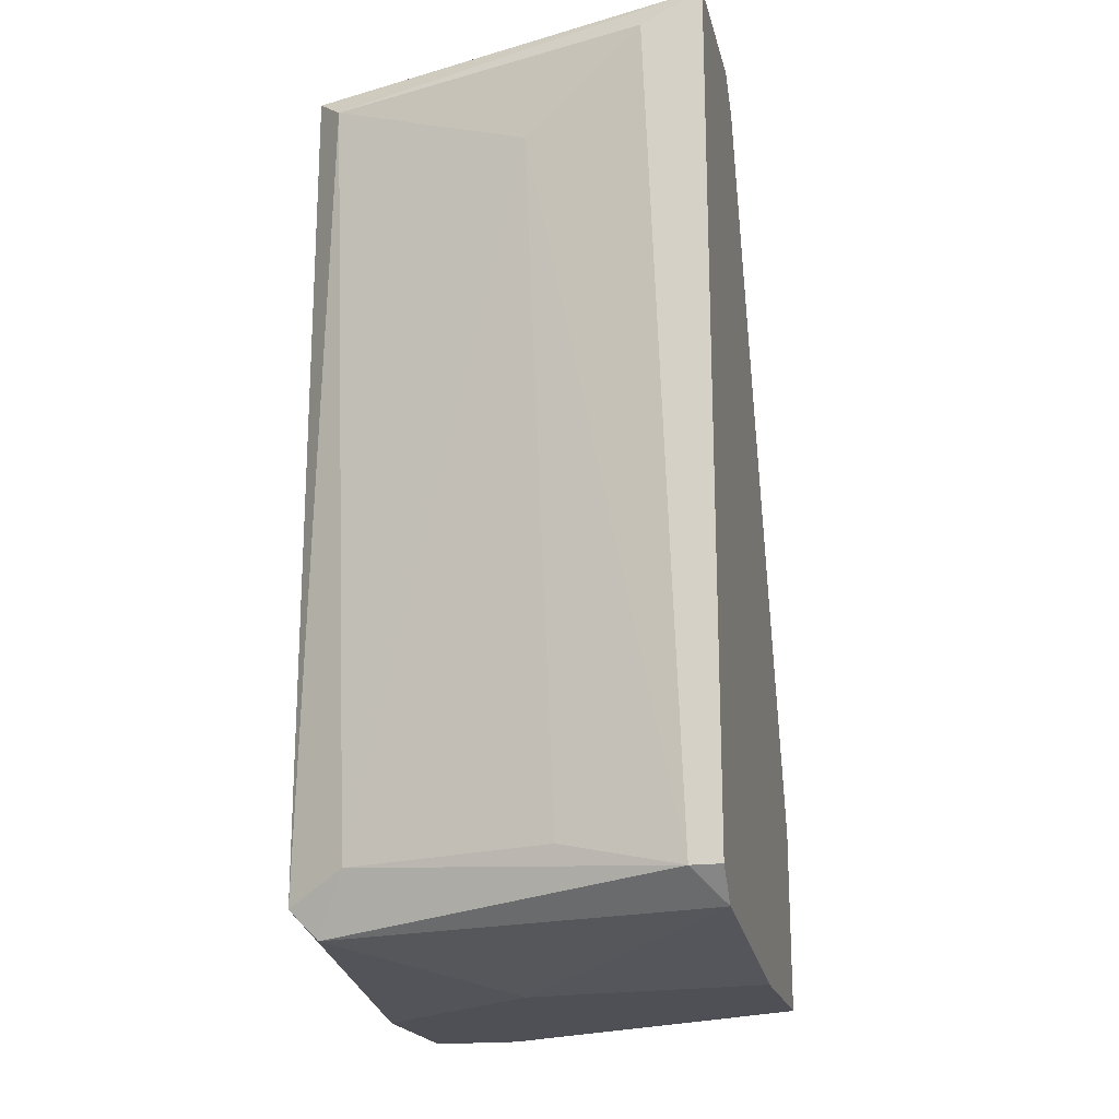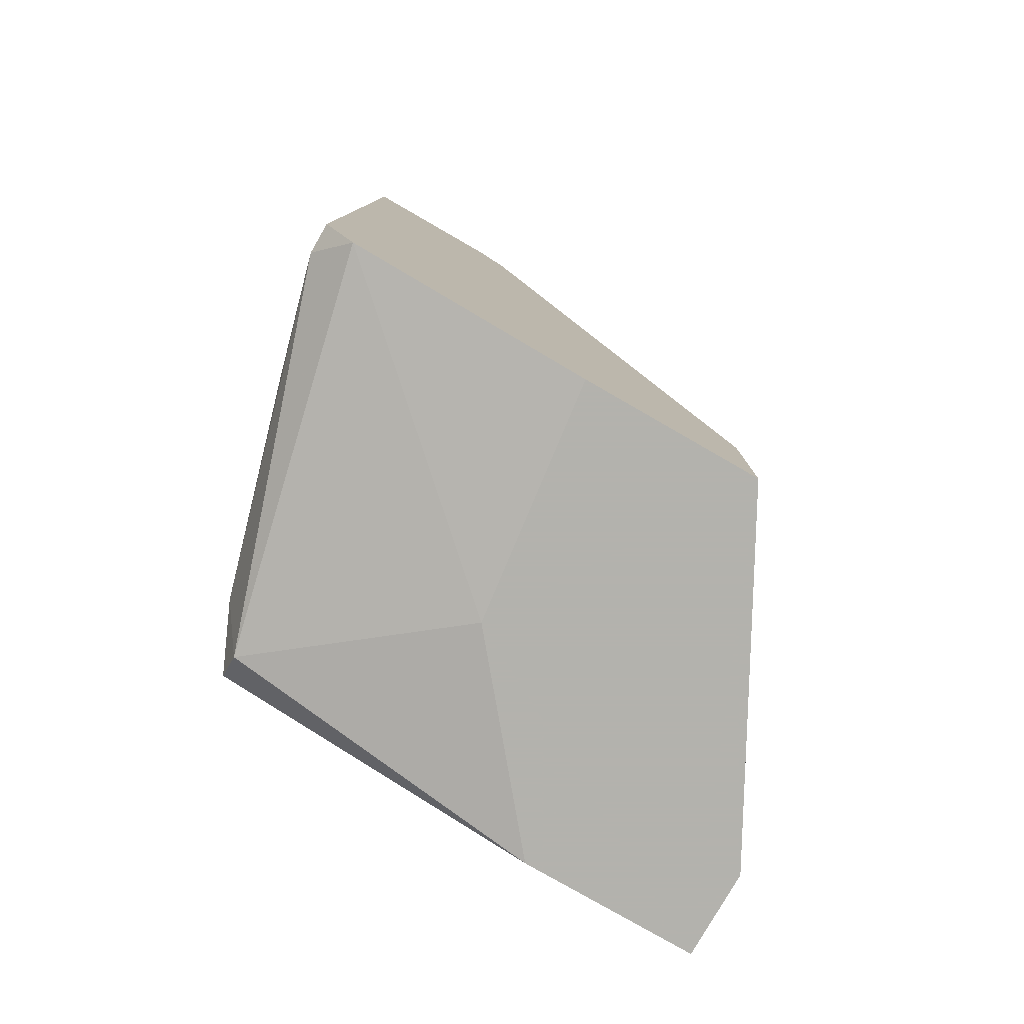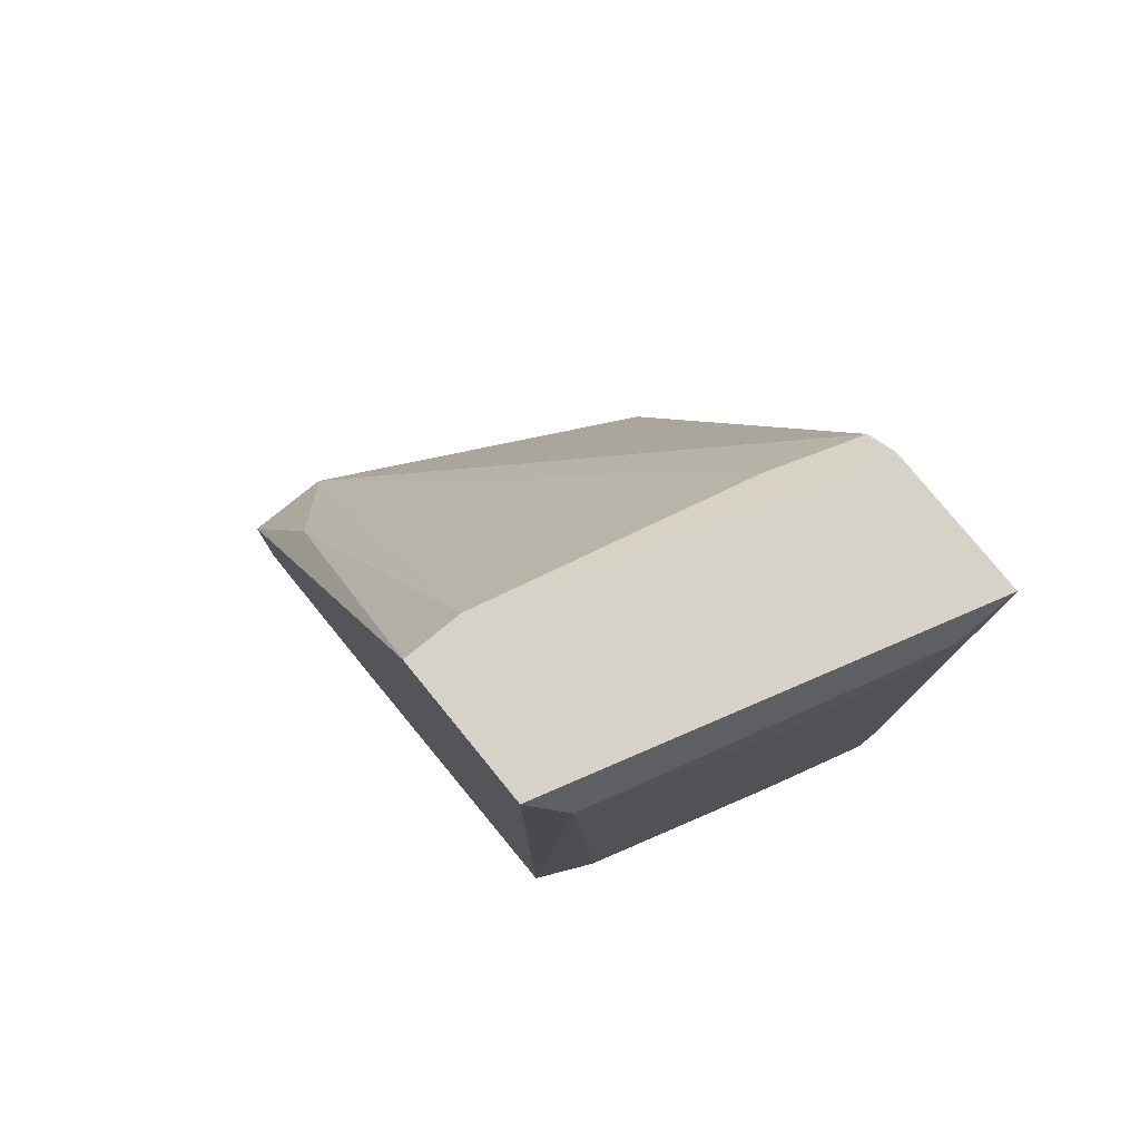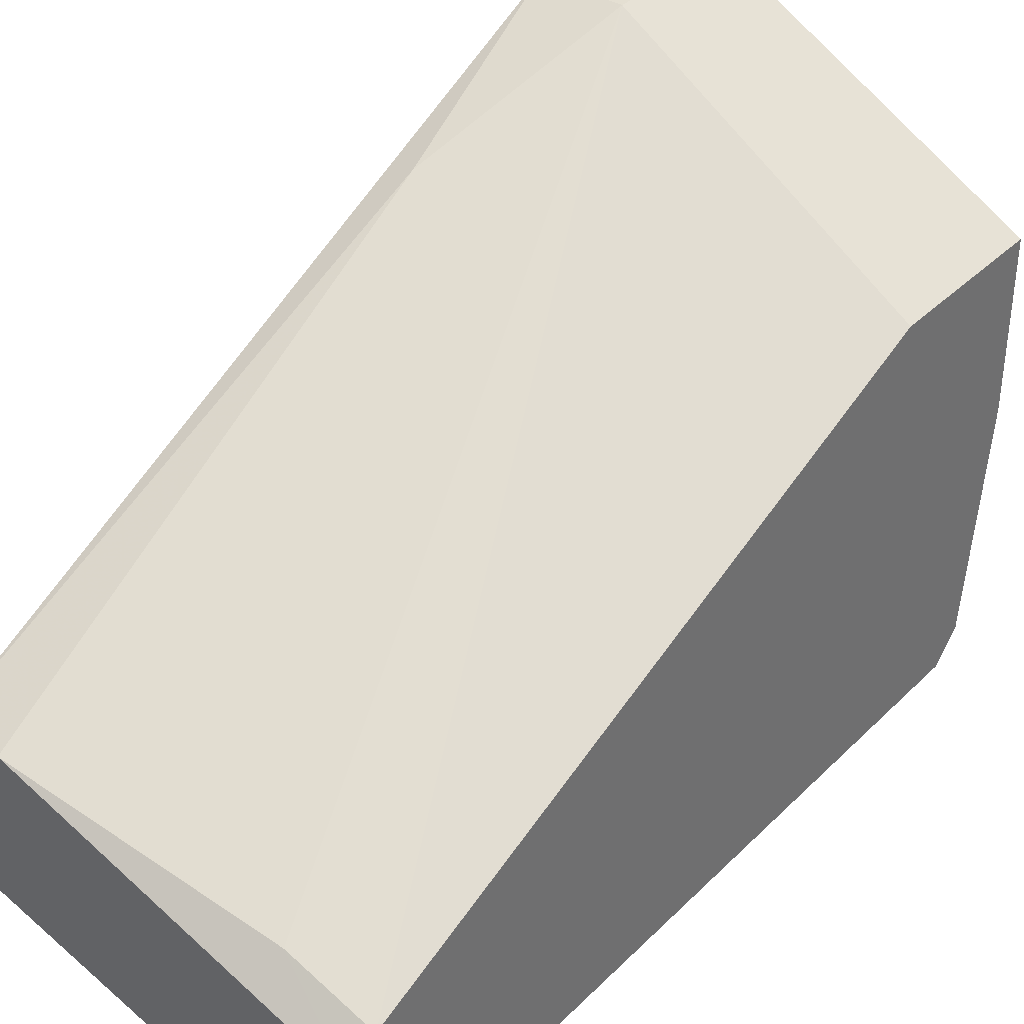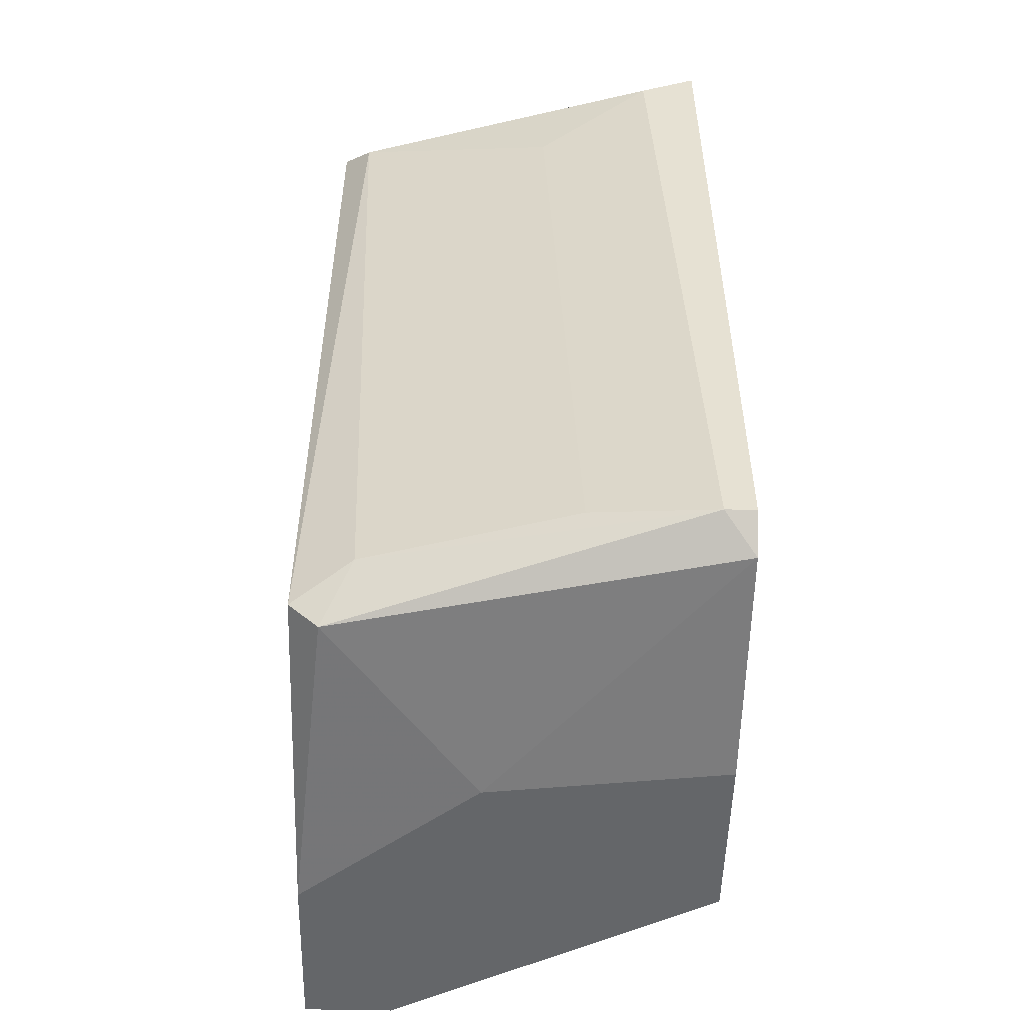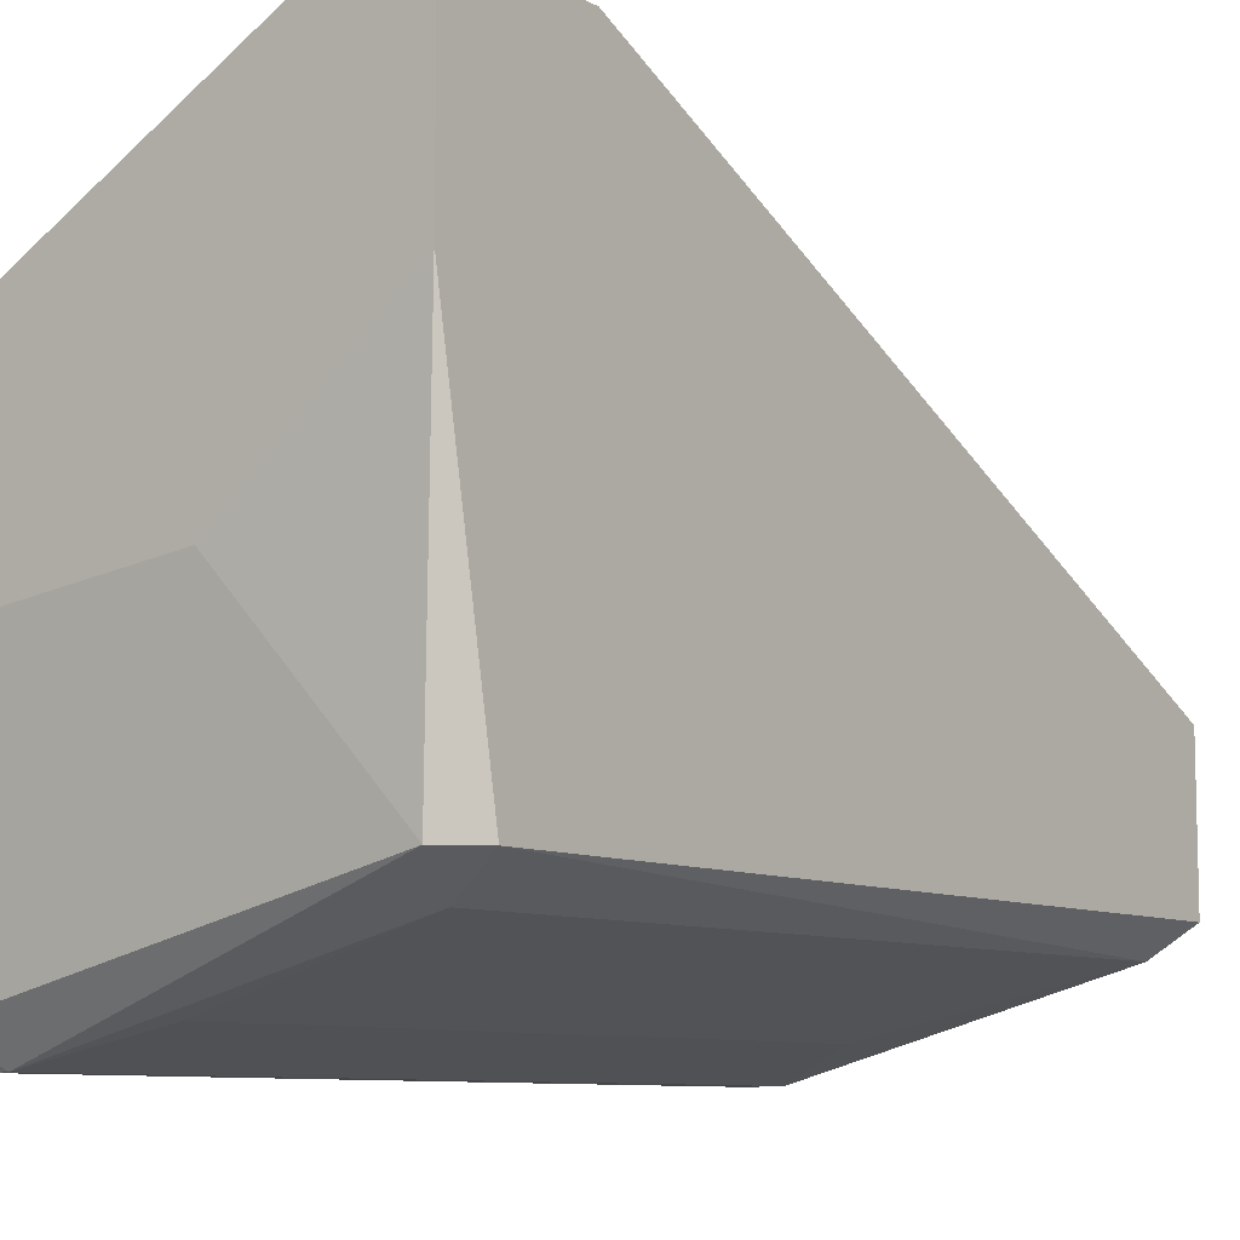
<metadata>
{"format":"obj","ext":"obj","renderer":"f3d","projection":"perspective","resolution":1024,"background":"white","views":[{"elev":-19.4,"azim":12.7,"up":"+Z"},{"elev":-79.4,"azim":60.1,"up":"+Z"},{"elev":78.2,"azim":-39.2,"up":"+Z"},{"elev":37.0,"azim":38.9,"up":"+Y"},{"elev":-51.7,"azim":-1.3,"up":"+Z"},{"elev":-8.9,"azim":-143.0,"up":"+Y"}]}
</metadata>
<code>
v -0.041 0.002851 0.05
v -0.0325 -0.01089 0.04804
v -0.03184 -0.01089 0.04804
v -0.03184 -0.01089 0.06634
v -0.041 -0.008268 0.06634
v -0.041 -0.008268 0.04804
v -0.03184 -0.001074 0.04673
v -0.03184 -0.006961 0.06569
v -0.041 -0.004998 0.06634
v -0.041 0.002851 0.04673
v -0.03904 0.002851 0.05
v -0.03184 -0.001074 0.05065
v -0.04034 -0.008923 0.06569
v -0.03707 -0.004344 0.04673
v -0.03969 -0.004998 0.06634
v -0.03184 -0.01023 0.04738
v -0.04034 -0.008268 0.04738
v -0.03315 -0.01089 0.06569
v -0.03969 -0.008923 0.04869
v -0.03904 0.002851 0.04673
v -0.03577 -0.01023 0.06373
v -0.03184 -0.007614 0.06634
v -0.041 -0.001074 0.04673
v -0.03184 -0.004998 0.04673
v -0.04034 0.000888 0.05457
v -0.03381 -0.006306 0.06569
v -0.03511 -0.01023 0.04869
f 21 19 27
f 2 3 4
f 5 1 6
f 4 3 7
f 4 7 8
f 1 5 9
f 5 4 9
f 6 1 10
f 10 1 11
f 8 7 12
f 7 11 12
f 11 8 12
f 4 5 13
f 5 6 13
f 10 7 14
f 9 4 15
f 3 2 16
f 7 3 16
f 14 16 17
f 16 2 17
f 2 4 18
f 4 13 18
f 13 6 19
f 17 2 19
f 6 17 19
f 7 10 20
f 11 7 20
f 10 11 20
f 2 18 21
f 18 13 21
f 13 19 21
f 4 8 22
f 15 4 22
f 6 10 23
f 10 14 23
f 14 17 23
f 17 6 23
f 14 7 24
f 7 16 24
f 16 14 24
f 1 9 25
f 11 1 25
f 9 15 25
f 15 11 25
f 8 11 26
f 11 15 26
f 22 8 26
f 15 22 26
f 19 2 27
f 2 21 27

</code>
